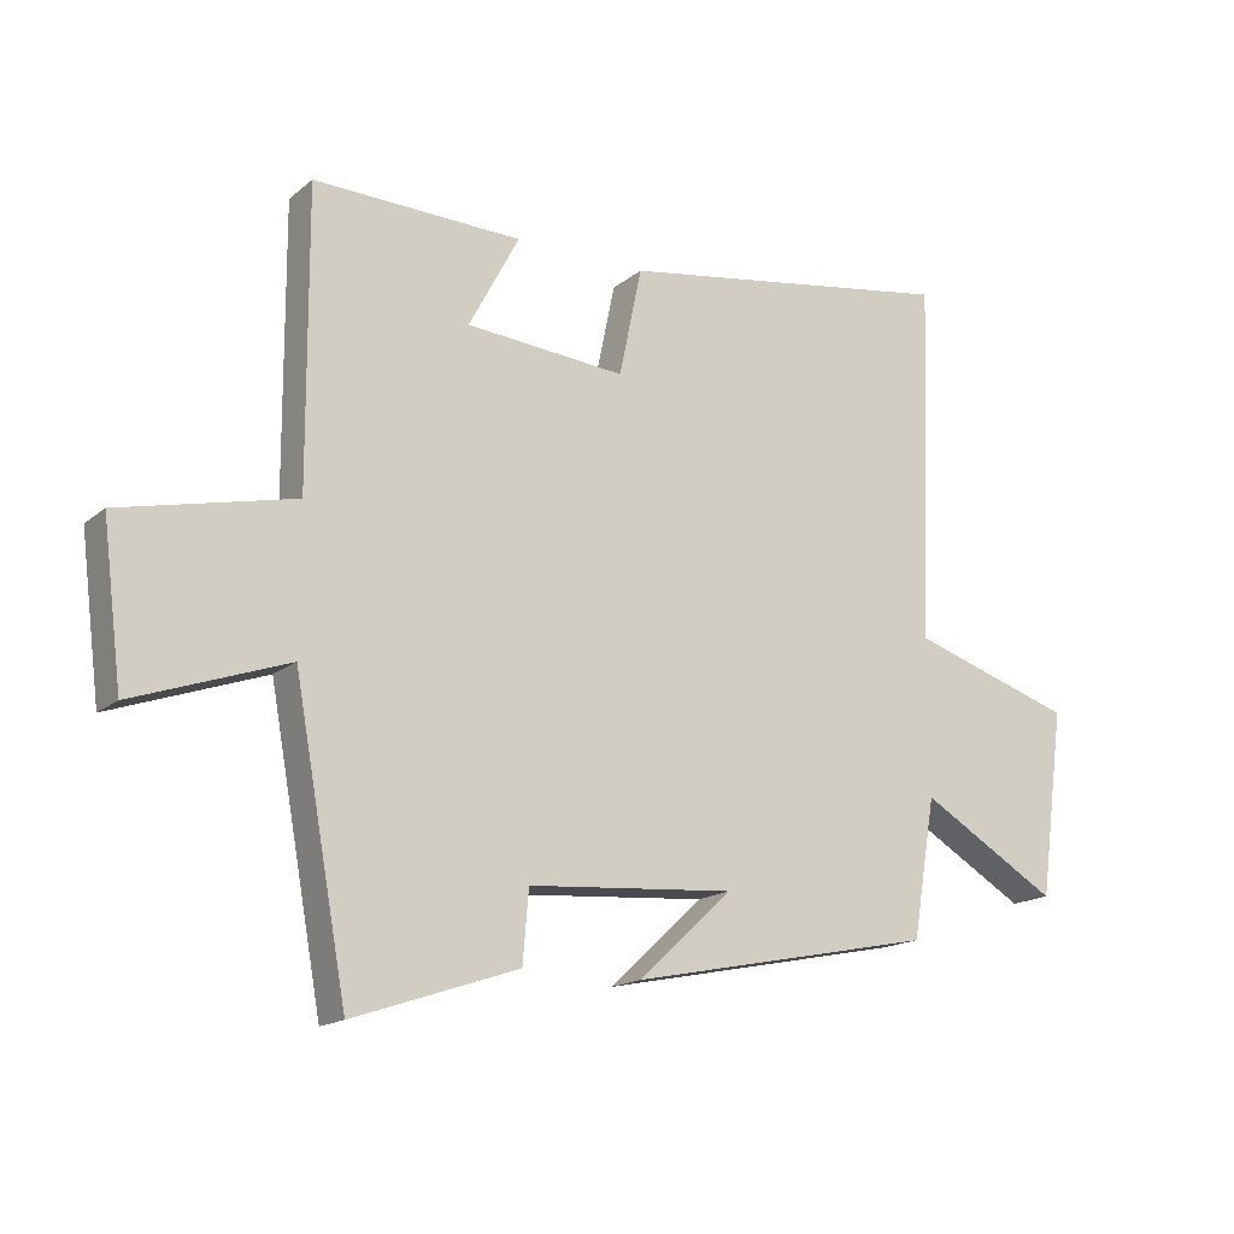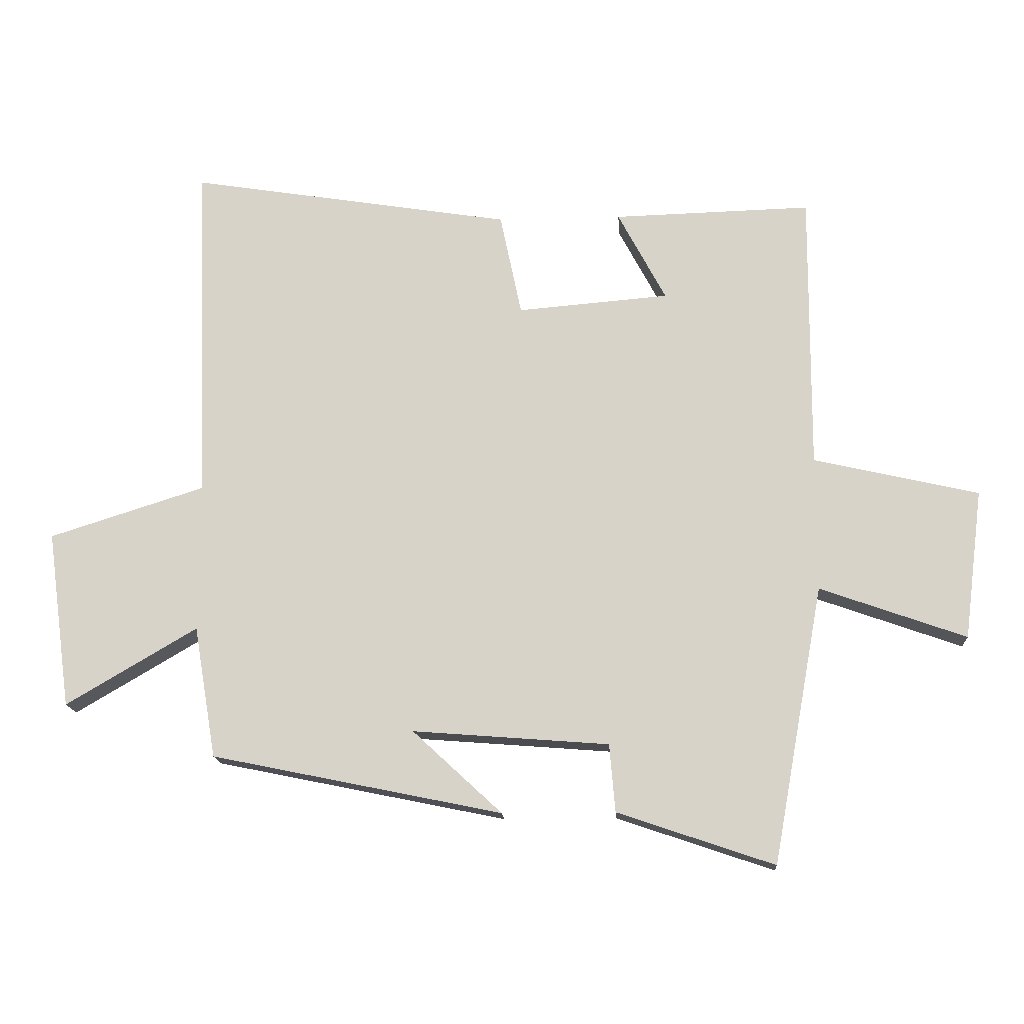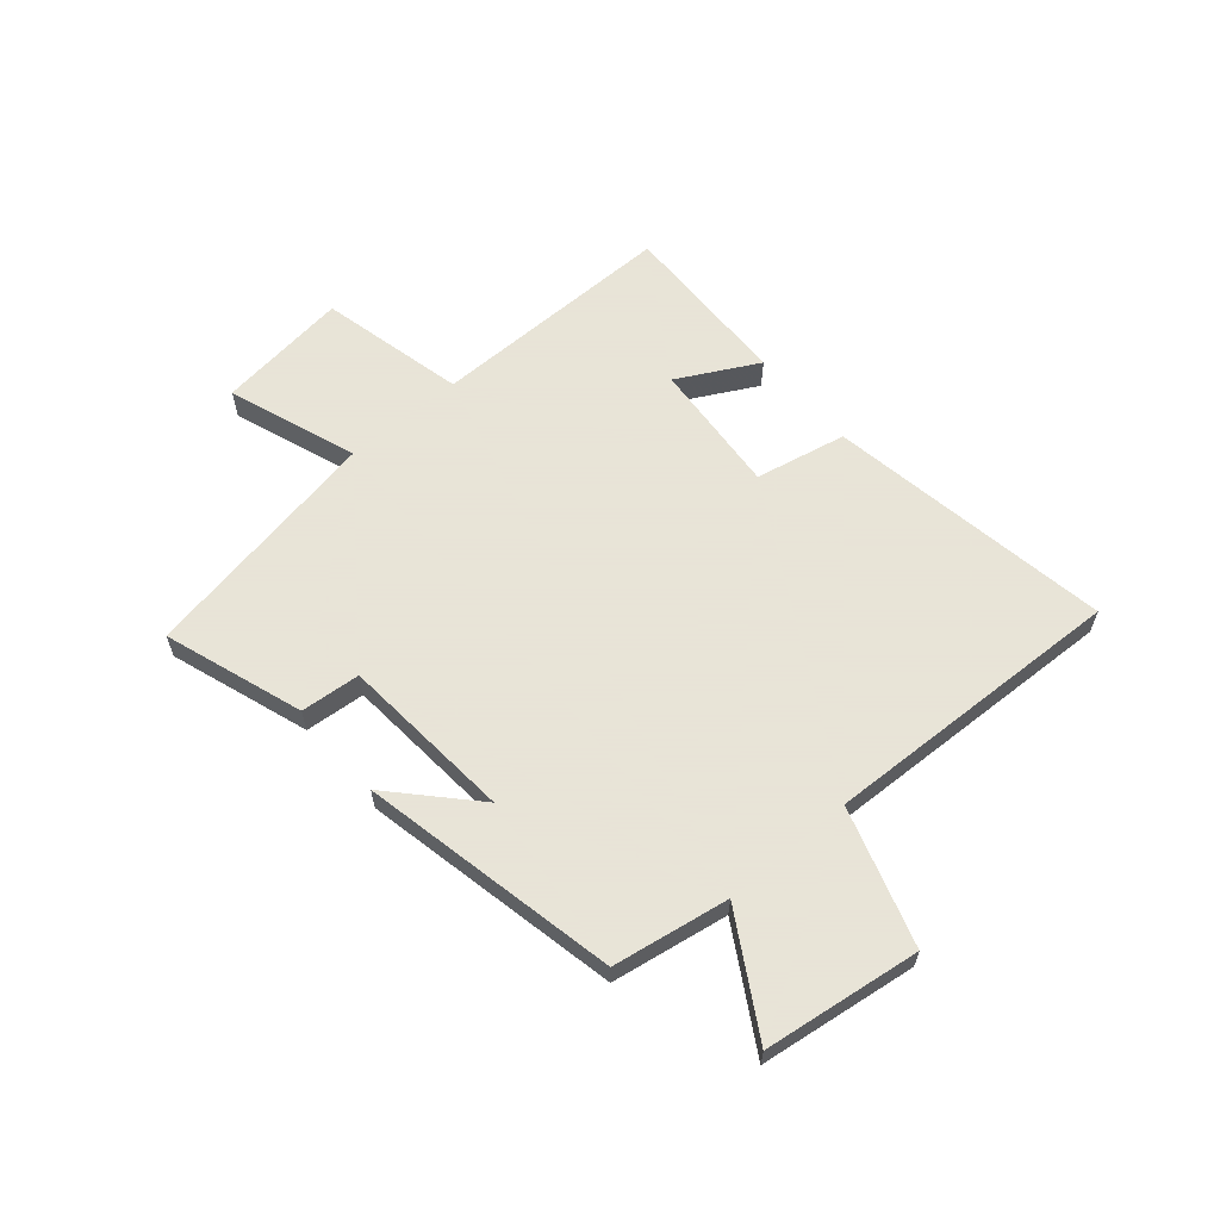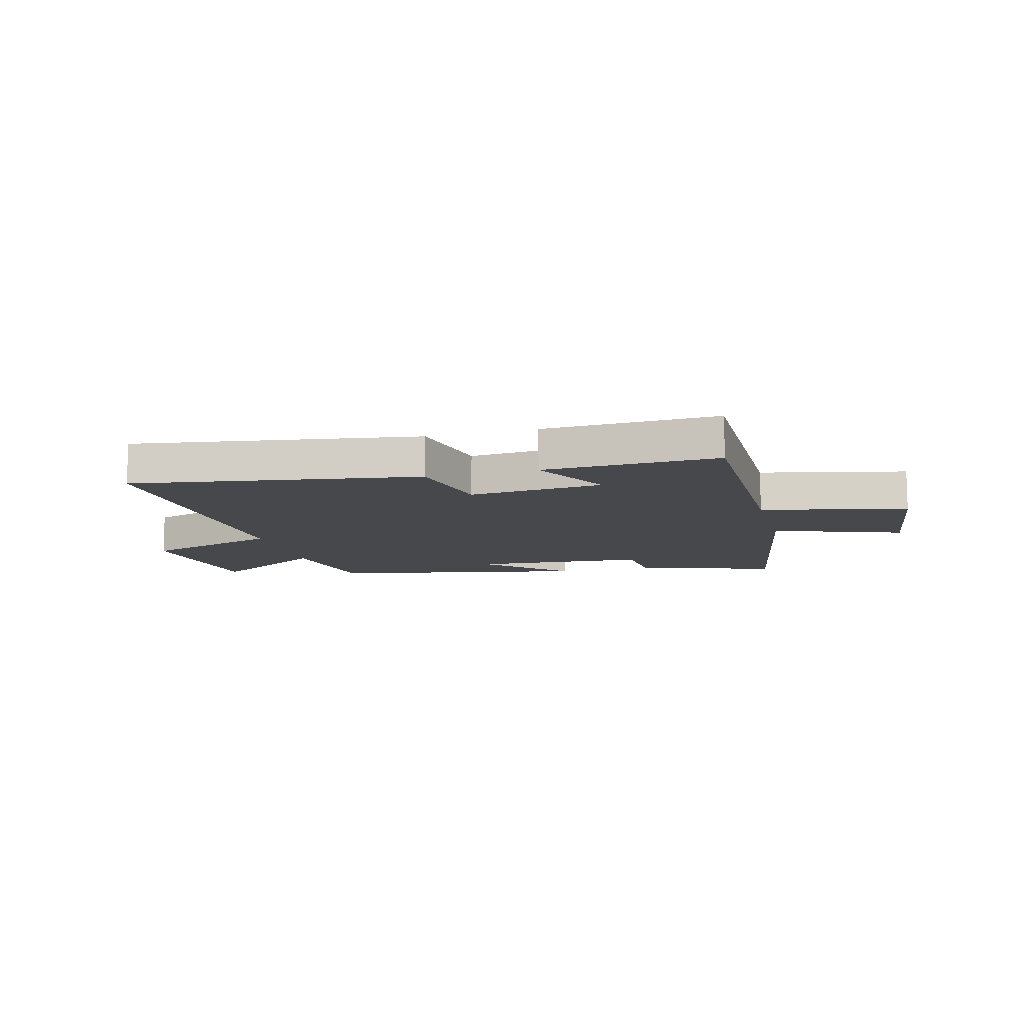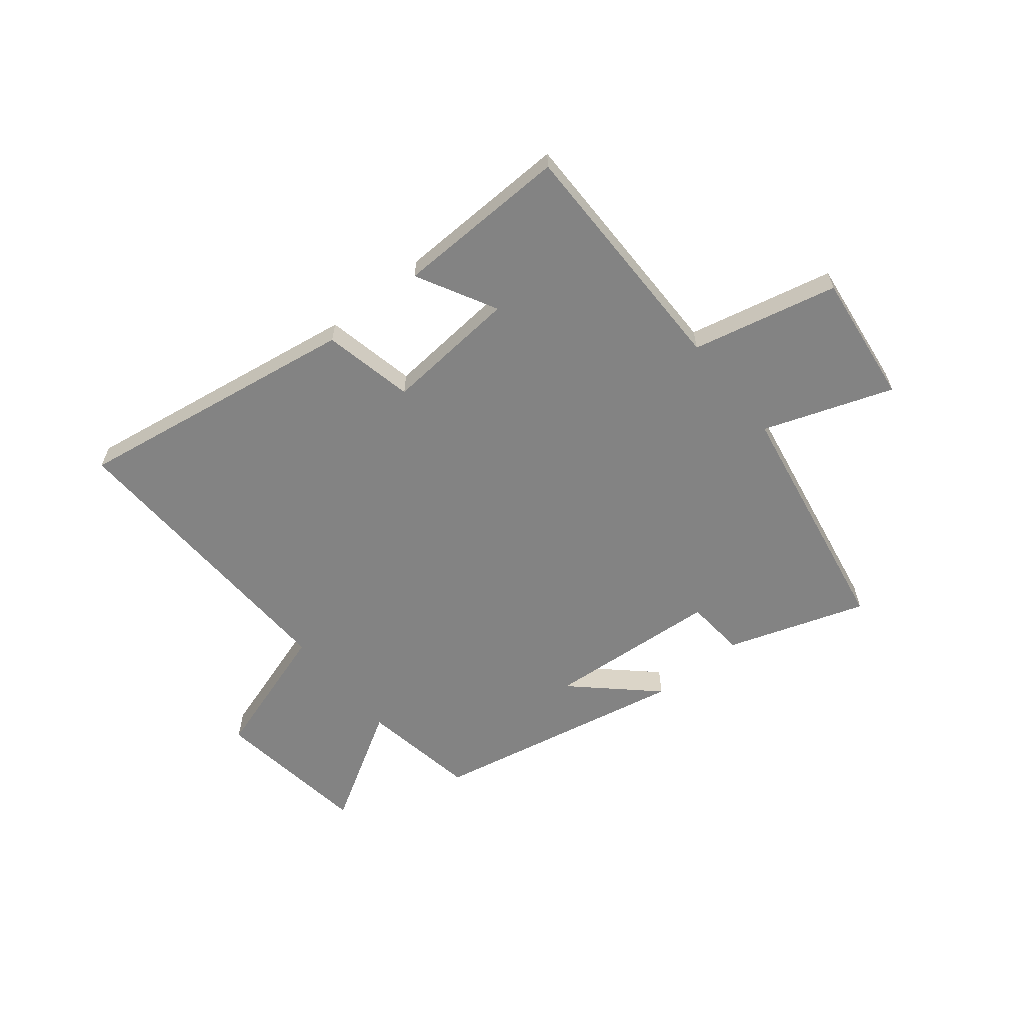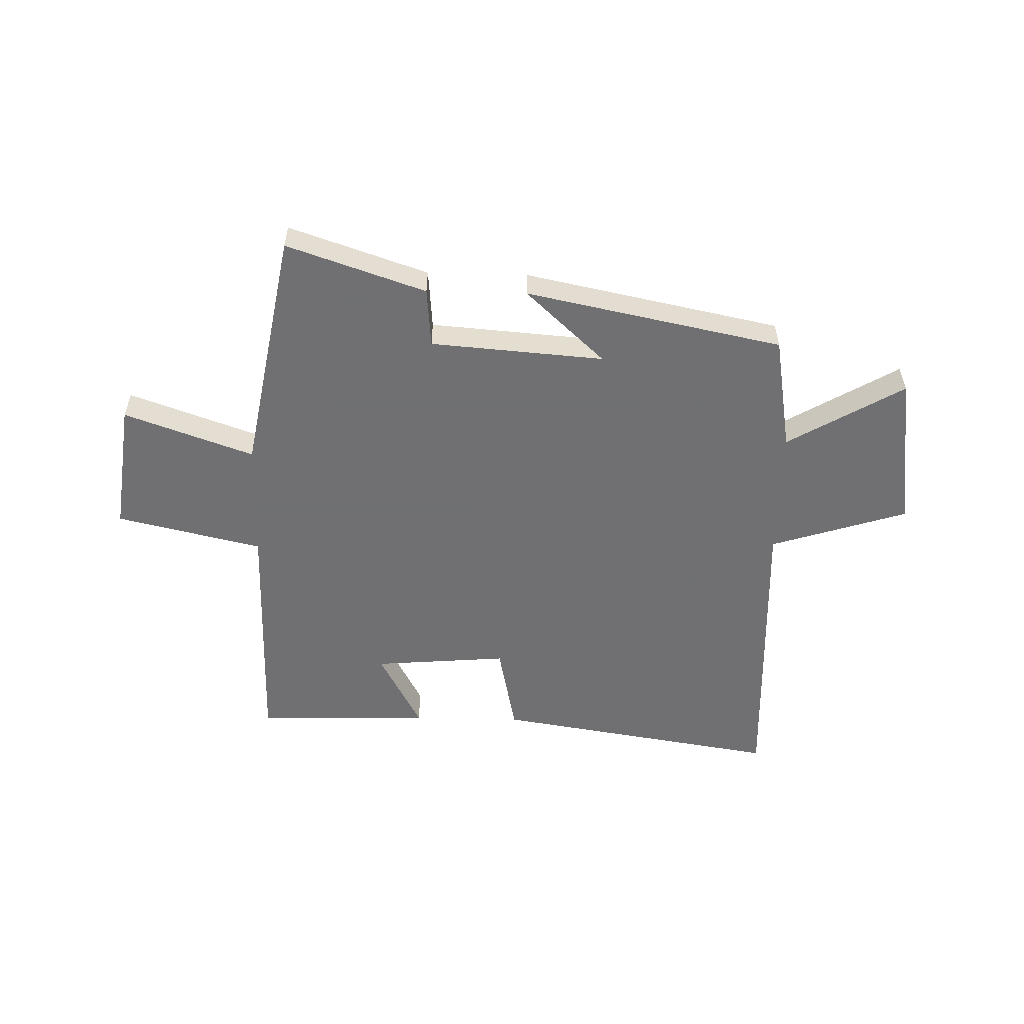
<metadata>
{"format":"obj","ext":"obj","renderer":"f3d","projection":"perspective","resolution":1024,"background":"white","views":[{"elev":-16.5,"azim":147.7,"up":"+Z"},{"elev":-15.5,"azim":3.4,"up":"+Z"},{"elev":61.4,"azim":-130.6,"up":"+Y"},{"elev":-11.3,"azim":15.1,"up":"+Y"},{"elev":-61.0,"azim":39.0,"up":"+Y"},{"elev":-55.0,"azim":178.6,"up":"+Y"}]}
</metadata>
<code>
v -0.465 0.07 -0.406
v -0.5 0.07 -0.198
v -0.707 0.07 -0.32
v -0.745 0.07 -0.04
v -0.5 0.07 0.038
v -0.52 0.07 0.581
v -0.009 0.07 0.5
v 0.025 0.07 0.337
v 0.265 0.07 0.357
v 0.189 0.07 0.5
v 0.502 0.07 0.509
v 0.5 0.07 0.068
v 0.761 0.07 0.008
v 0.731 0.07 -0.228
v 0.5 0.07 -0.146
v 0.42 0.07 -0.584
v 0.172 0.07 -0.5
v 0.163 0.07 -0.393
v -0.147 0.07 -0.369
v -0.006 0.07 -0.5
v -0.465 0 -0.406
v -0.5 0 -0.198
v -0.707 0 -0.32
v -0.745 0 -0.04
v -0.5 0 0.038
v -0.52 0 0.581
v -0.009 0 0.5
v 0.025 0 0.337
v 0.265 0 0.357
v 0.189 0 0.5
v 0.502 0 0.509
v 0.5 0 0.068
v 0.761 0 0.008
v 0.731 0 -0.228
v 0.5 0 -0.146
v 0.42 0 -0.584
v 0.172 0 -0.5
v 0.163 0 -0.393
v -0.147 0 -0.369
v -0.006 0 -0.5
f 19 20 1 2
f 18 19 2
f 15 16 17 18
f 15 18 2
f 12 13 14 15
f 12 15 2
f 9 10 11 12
f 8 9 12 2
f 5 6 7 8
f 5 8 2 3
f 3 4 5
f 22 21 40 39
f 22 39 38
f 38 37 36 35
f 22 38 35
f 35 34 33 32
f 22 35 32
f 32 31 30 29
f 22 32 29 28
f 28 27 26 25
f 23 22 28 25
f 25 24 23
f 1 21 22 2
f 2 22 23 3
f 3 23 24 4
f 4 24 25 5
f 5 25 26 6
f 6 26 27 7
f 7 27 28 8
f 8 28 29 9
f 9 29 30 10
f 10 30 31 11
f 11 31 32 12
f 12 32 33 13
f 13 33 34 14
f 14 34 35 15
f 15 35 36 16
f 16 36 37 17
f 17 37 38 18
f 18 38 39 19
f 19 39 40 20
f 20 40 21 1

</code>
